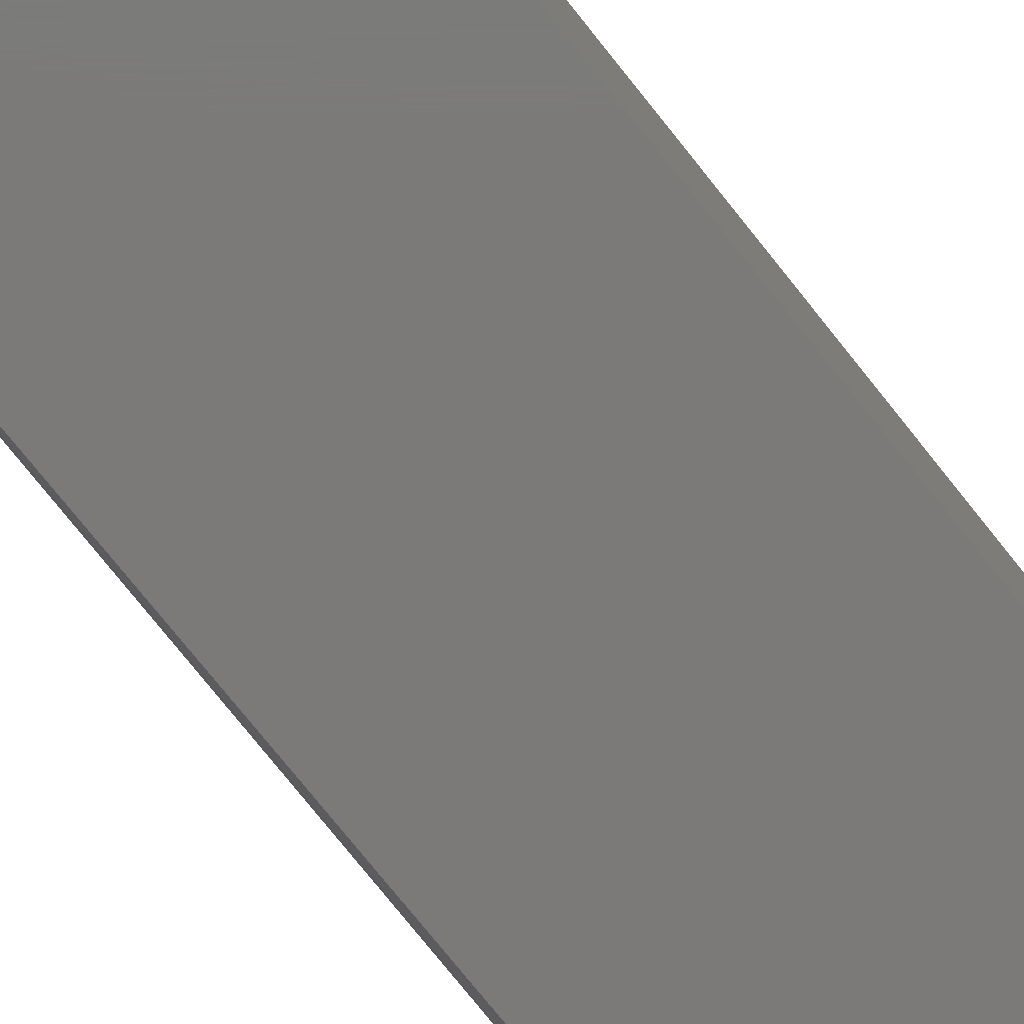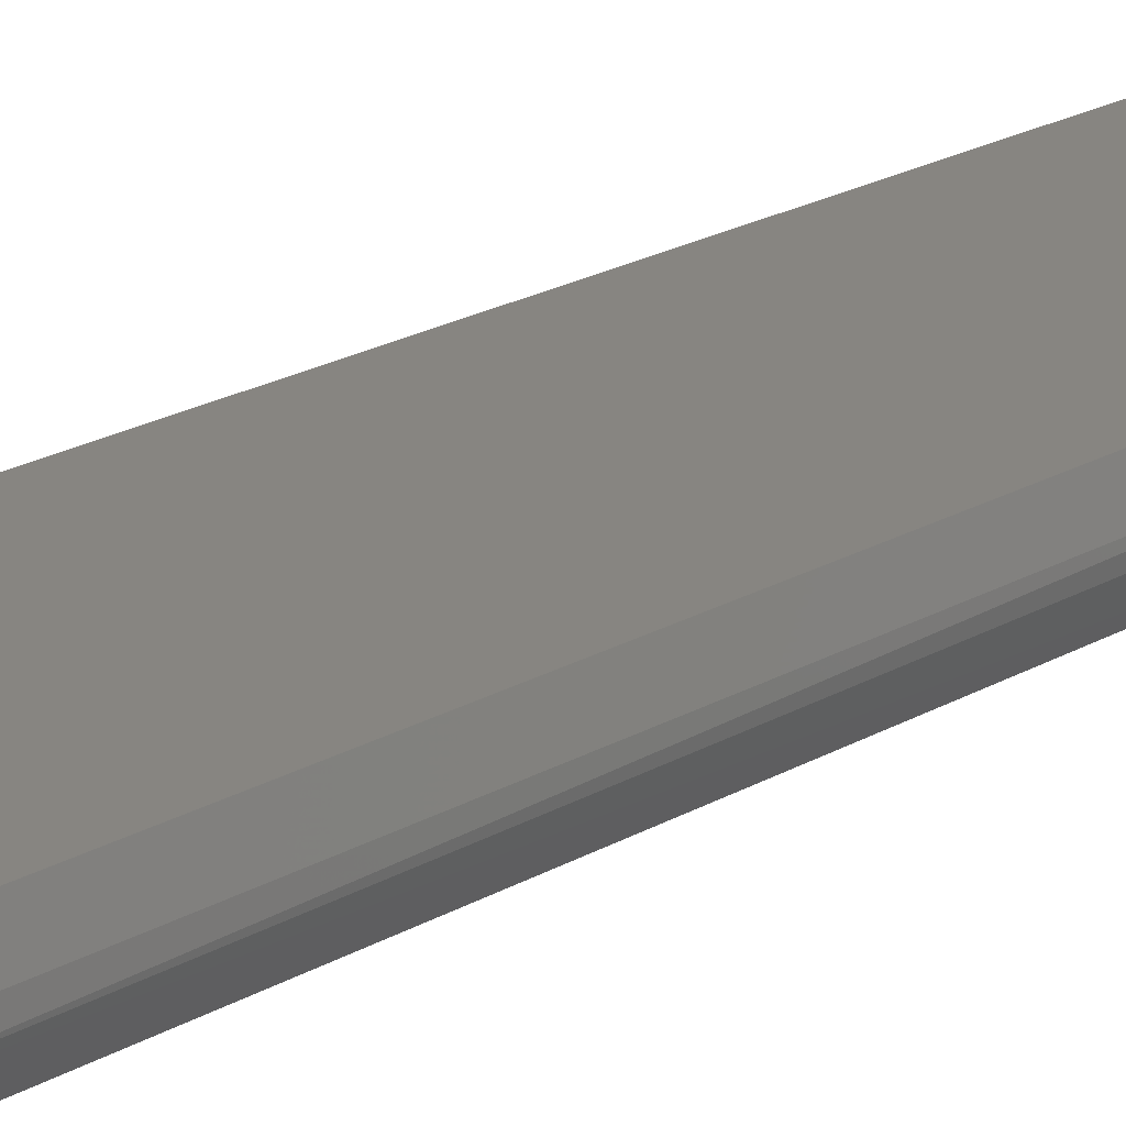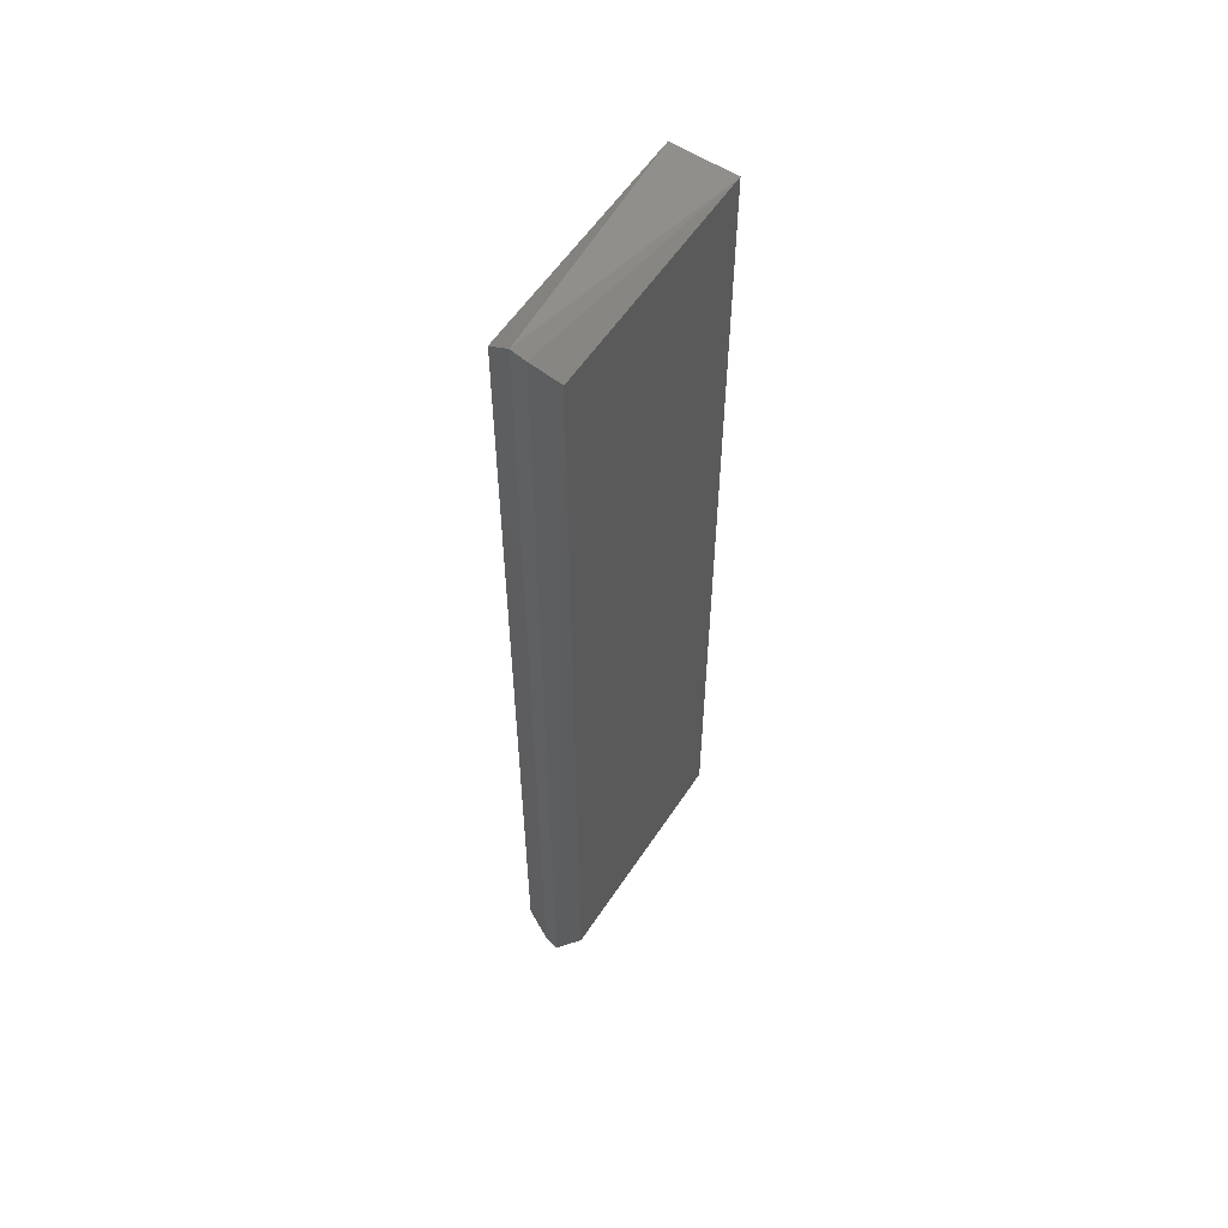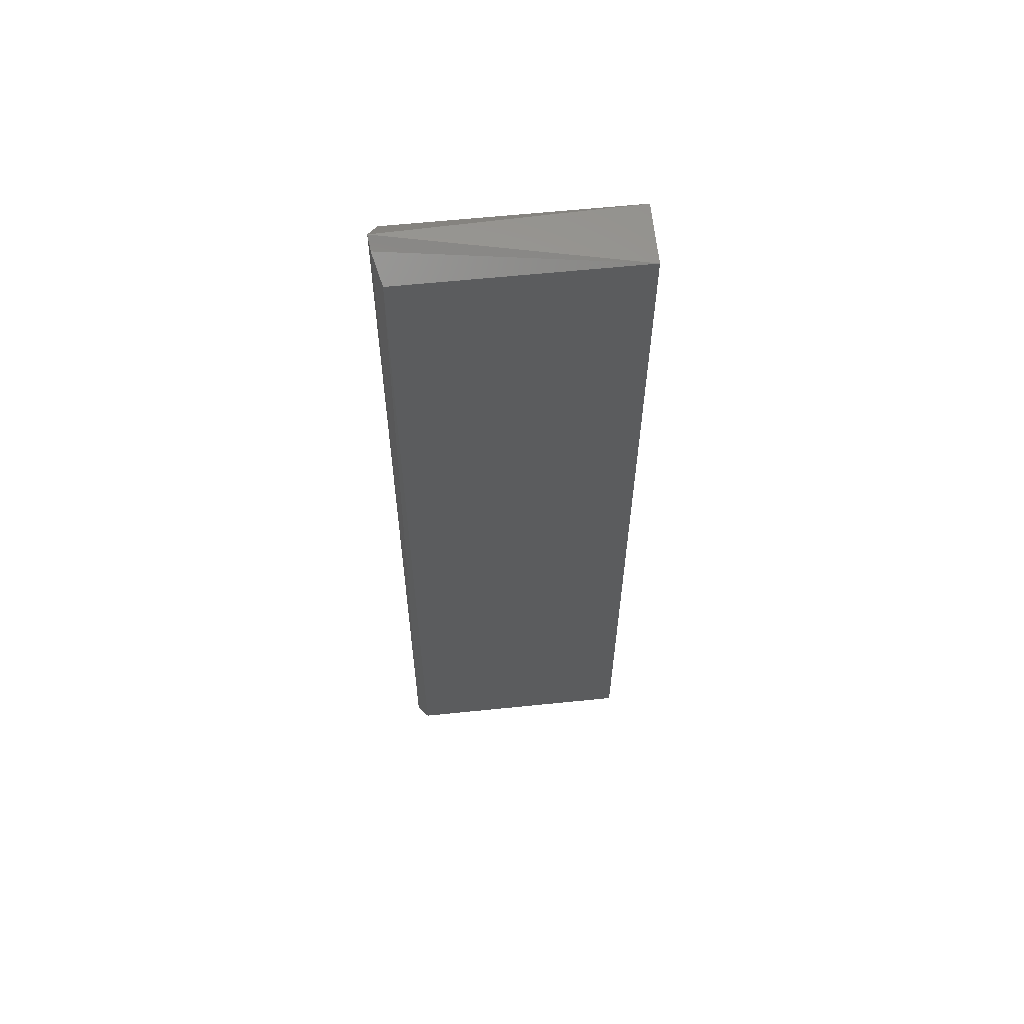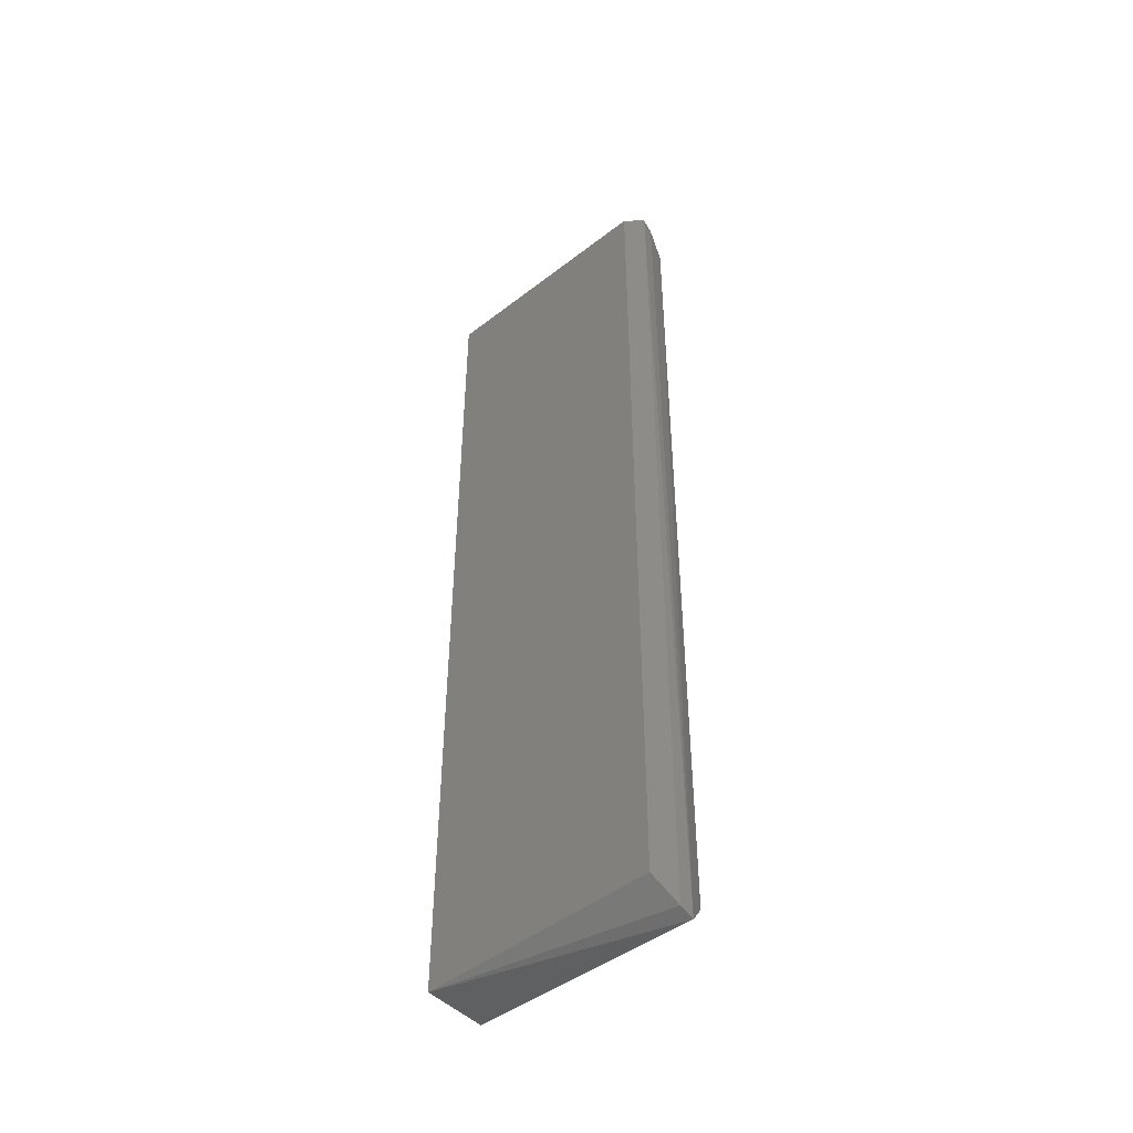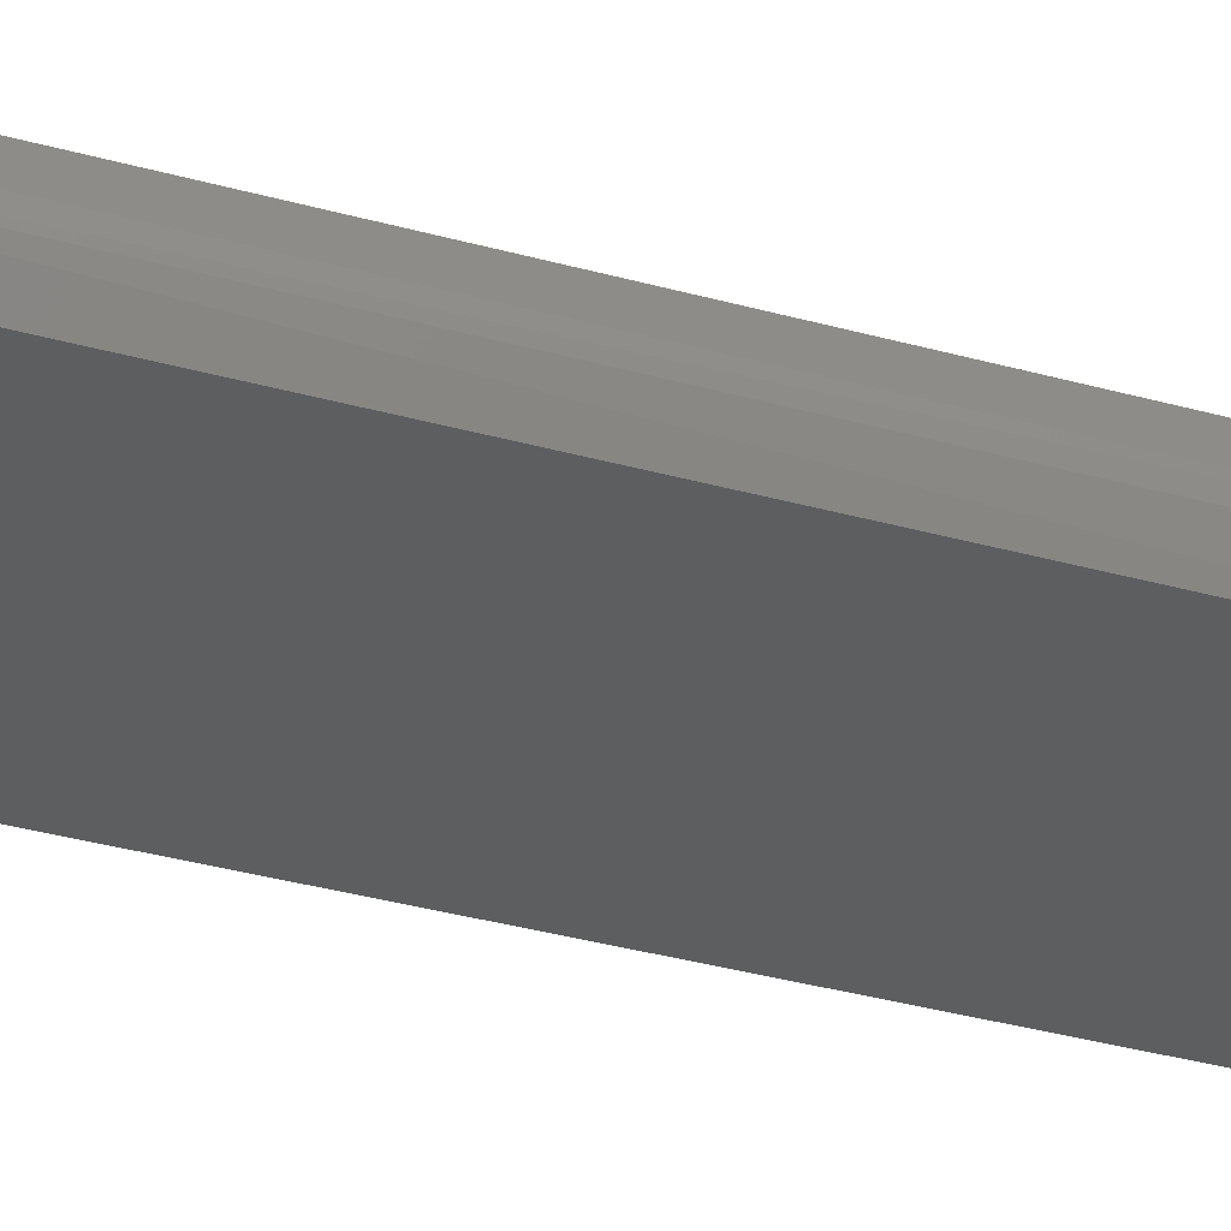
<metadata>
{"format":"stl","ext":"stl","renderer":"f3d","projection":"perspective","resolution":1024,"background":"white","views":[{"elev":-73.7,"azim":-141.7,"up":"+Z"},{"elev":22.1,"azim":45.2,"up":"+Z"},{"elev":57.2,"azim":123.0,"up":"+Y"},{"elev":60.7,"azim":174.0,"up":"+Y"},{"elev":-47.9,"azim":41.0,"up":"+Y"},{"elev":-34.3,"azim":69.2,"up":"+Z"}]}
</metadata>
<code>
# stl→obj: 12 verts, 20 faces
v -0.3737 -0.3608 0.5175
v -0.3738 -0.3615 0.5506
v -0.3738 0.119 0.5506
v -0.3737 0.1183 0.5175
v -0.2466 0.1304 0.5375
v -0.2458 -0.3761 0.5306
v -0.2512 0.119 0.5506
v -0.2512 -0.3615 0.5506
v -0.2514 -0.3608 0.5175
v -0.2514 0.1183 0.5175
v -0.2466 -0.3729 0.5375
v -0.2475 0.1272 0.5306
f 1 2 3
f 1 3 4
f 3 5 4
f 1 6 2
f 7 3 2
f 7 2 8
f 7 5 3
f 9 1 4
f 9 4 10
f 9 10 6
f 9 6 1
f 11 6 5
f 11 5 7
f 11 7 8
f 11 8 2
f 11 2 6
f 12 5 6
f 12 6 10
f 12 10 4
f 12 4 5

</code>
